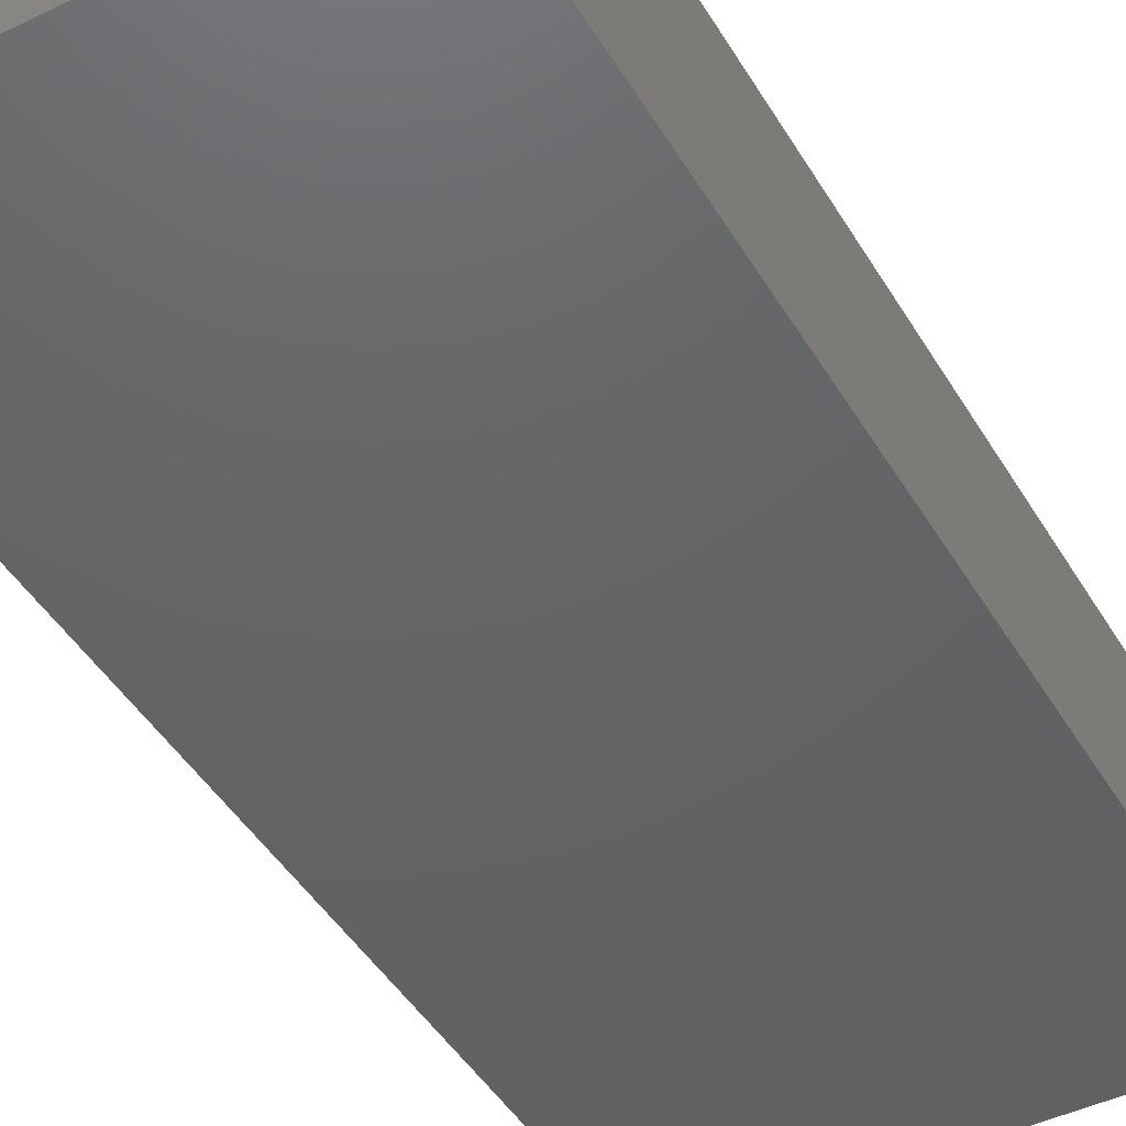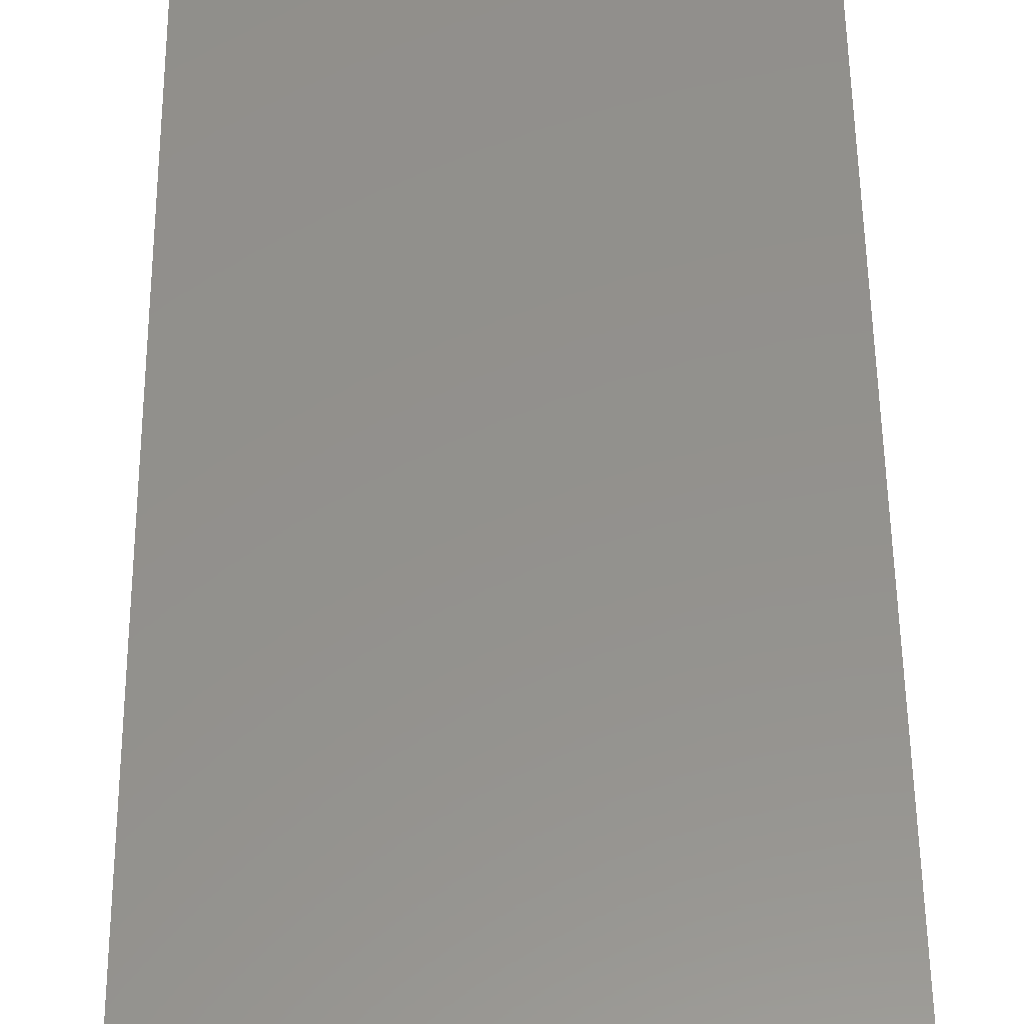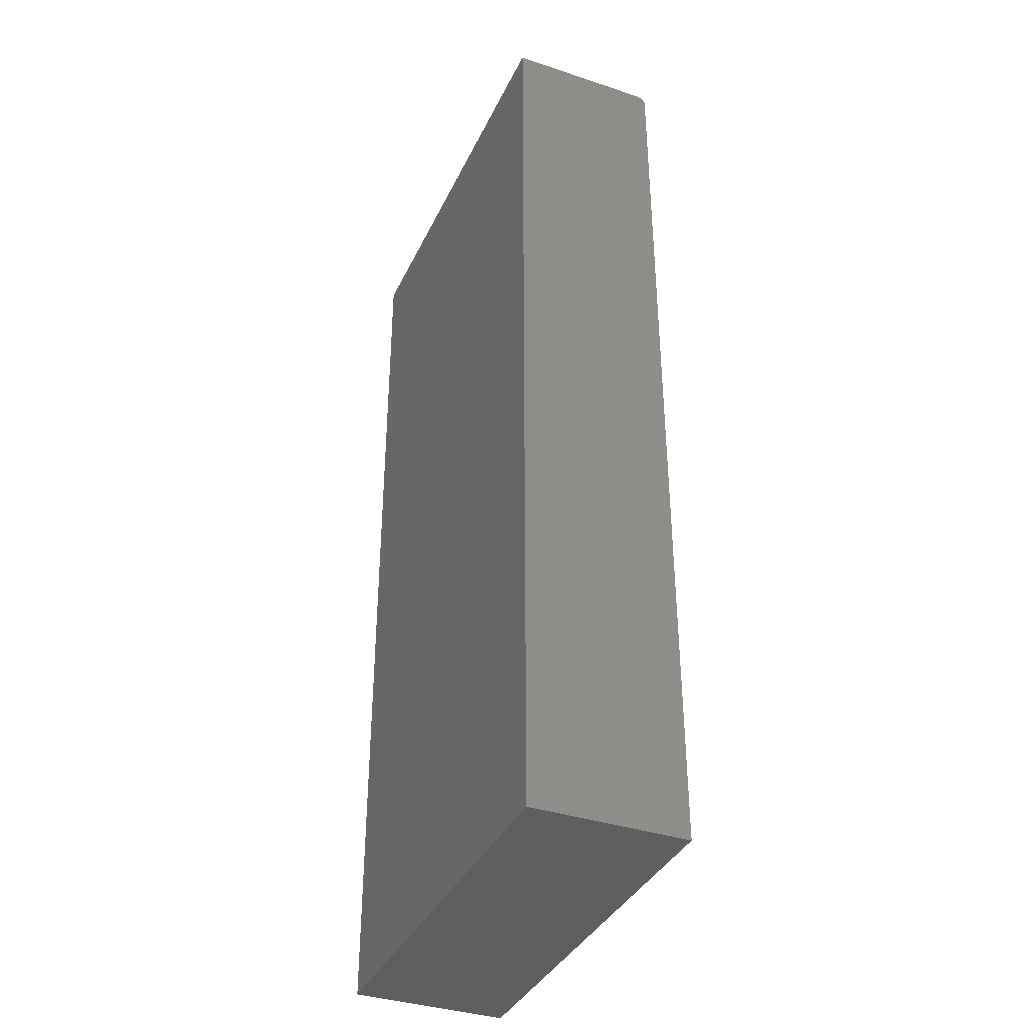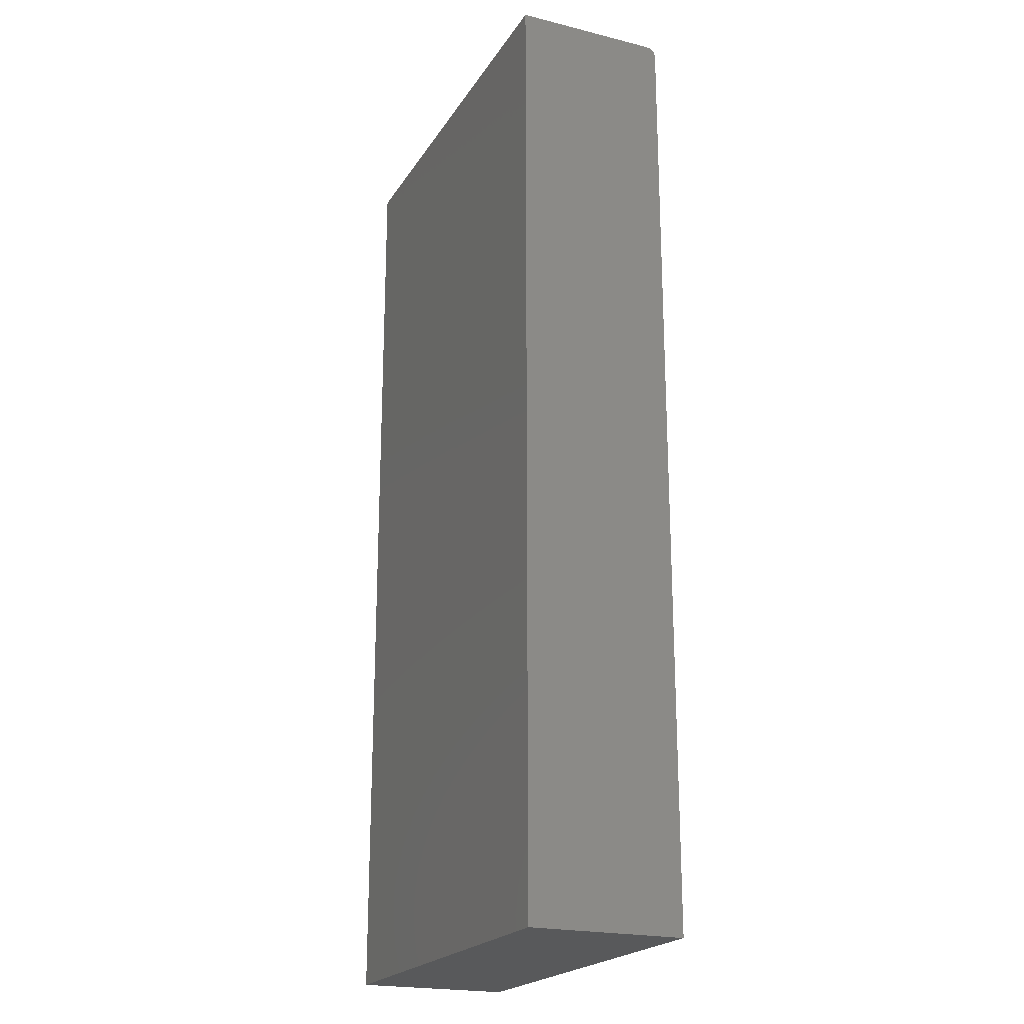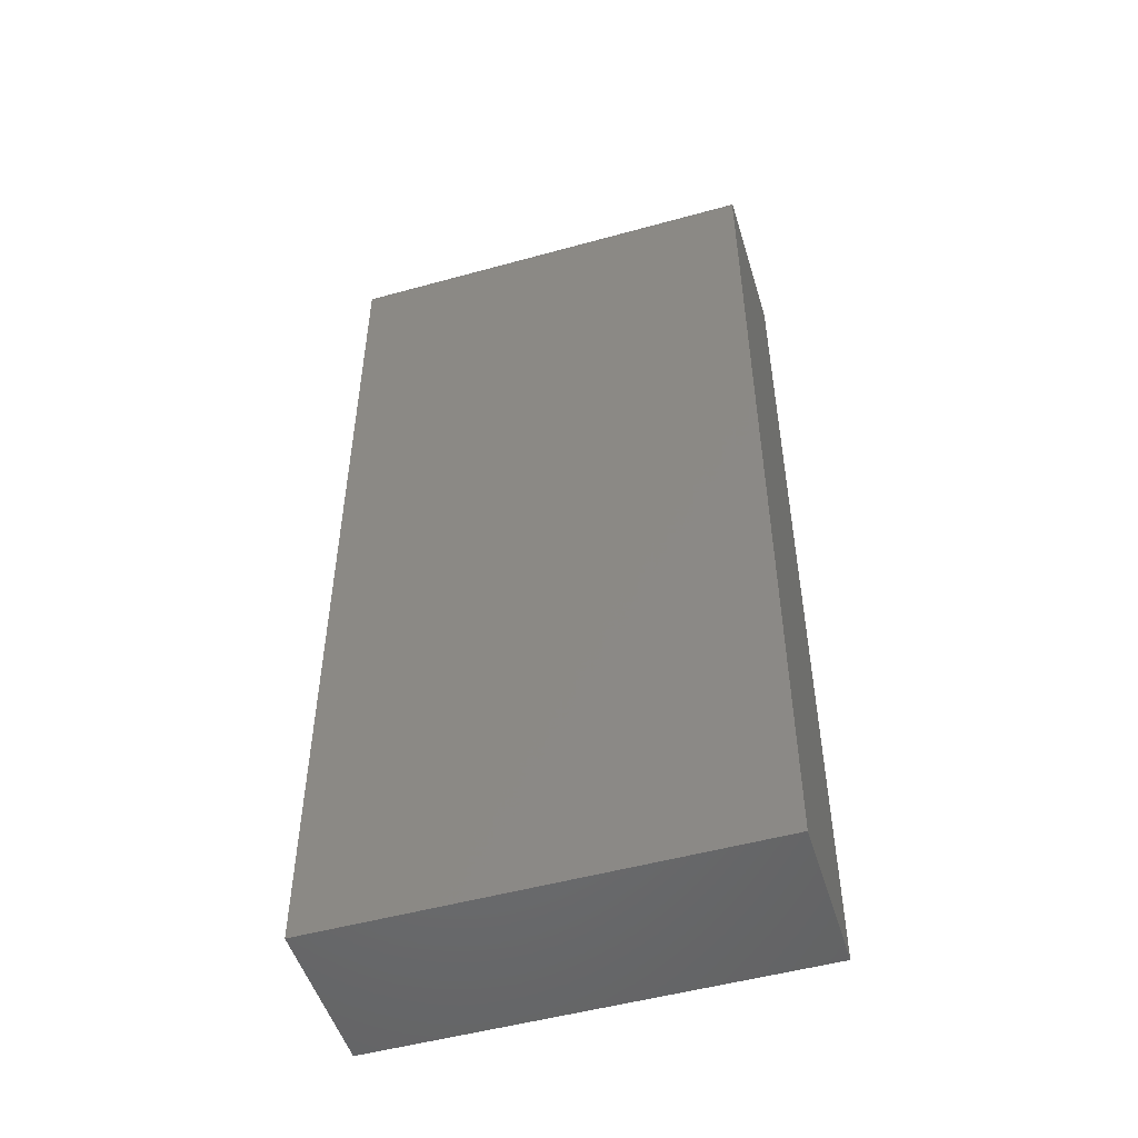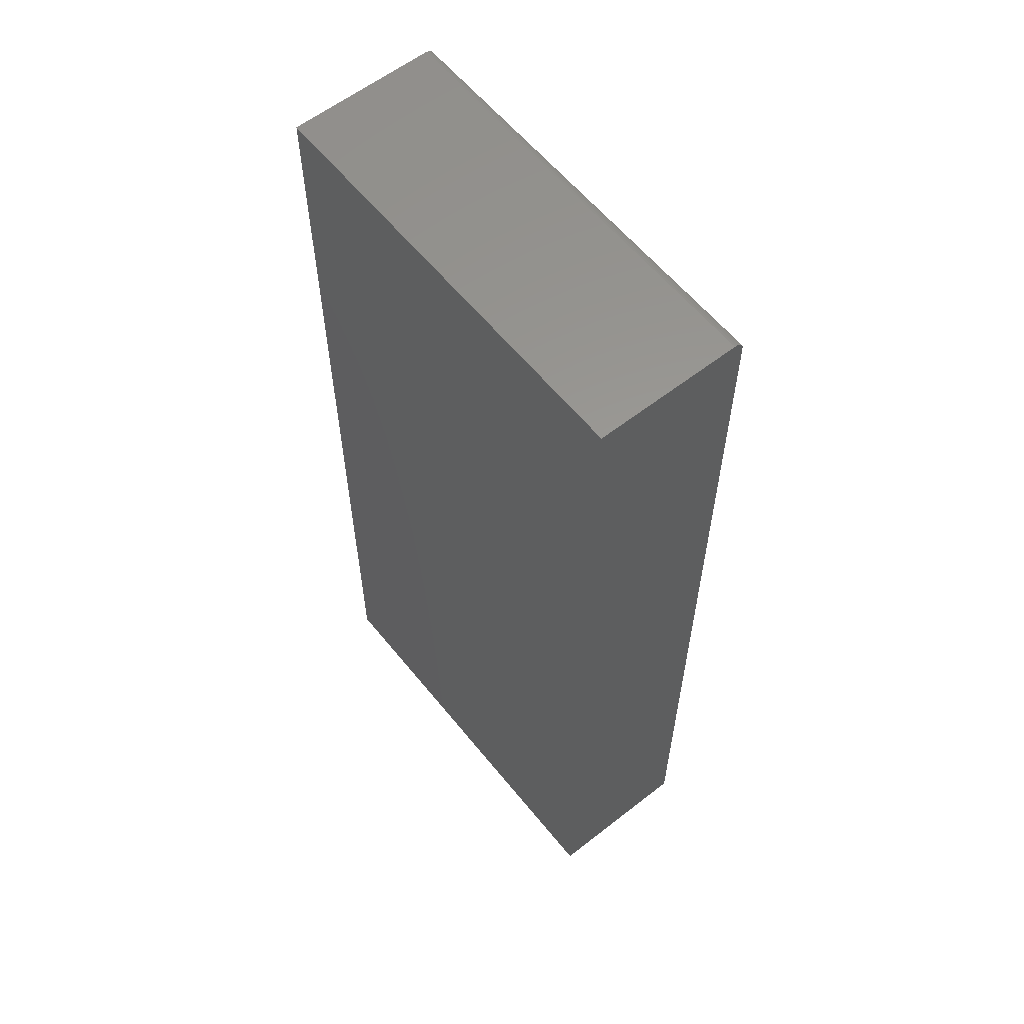
<metadata>
{"format":"stl","ext":"stl","renderer":"f3d","projection":"perspective","resolution":1024,"background":"white","views":[{"elev":-45.4,"azim":29.2,"up":"+Z"},{"elev":54.8,"azim":179.4,"up":"+Z"},{"elev":-37.2,"azim":-113.1,"up":"+Y"},{"elev":-21.3,"azim":-113.7,"up":"+Y"},{"elev":-50.8,"azim":16.8,"up":"+Y"},{"elev":59.5,"azim":-128.7,"up":"+Y"}]}
</metadata>
<code>
# stl→obj: 24 verts, 44 faces
v -0.3281 -0.75 0.2422
v 0.335 -0.75 0.2422
v -0.3281 0.7344 0.2422
v 0.335 0.7344 0.2422
v -0.3281 -0.75 0
v -0.3281 0.7374 0.2419
v -0.3281 0.7404 0.241
v -0.3281 0.7497 0.2296
v -0.3281 0.75 0.2266
v -0.3281 0.7431 0.2396
v -0.3281 0.7454 0.2376
v -0.3281 0.7474 0.2352
v -0.3281 0.7488 0.2325
v -0.3281 0.75 0
v 0.335 0.75 0.2266
v 0.335 0.75 0
v 0.335 0.7497 0.2296
v 0.335 0.7488 0.2325
v 0.335 0.7474 0.2352
v 0.335 0.7454 0.2376
v 0.335 0.7431 0.2396
v 0.335 0.7404 0.241
v 0.335 0.7374 0.2419
v 0.335 -0.75 0
f 1 2 3
f 3 2 4
f 5 1 3
f 3 6 7
f 8 9 7
f 8 7 10
f 8 10 11
f 8 11 12
f 8 12 13
f 9 14 7
f 7 14 5
f 7 5 3
f 15 16 9
f 9 16 14
f 15 17 18
f 16 15 18
f 16 18 19
f 16 19 20
f 16 20 21
f 16 21 22
f 16 22 23
f 16 23 4
f 16 4 2
f 16 2 24
f 15 9 17
f 17 9 8
f 17 8 18
f 18 8 13
f 18 13 19
f 19 13 12
f 19 12 20
f 20 12 11
f 20 11 21
f 21 11 10
f 21 10 22
f 22 10 7
f 22 7 23
f 23 7 6
f 23 6 4
f 4 6 3
f 5 14 24
f 24 14 16
f 1 5 2
f 2 5 24

</code>
